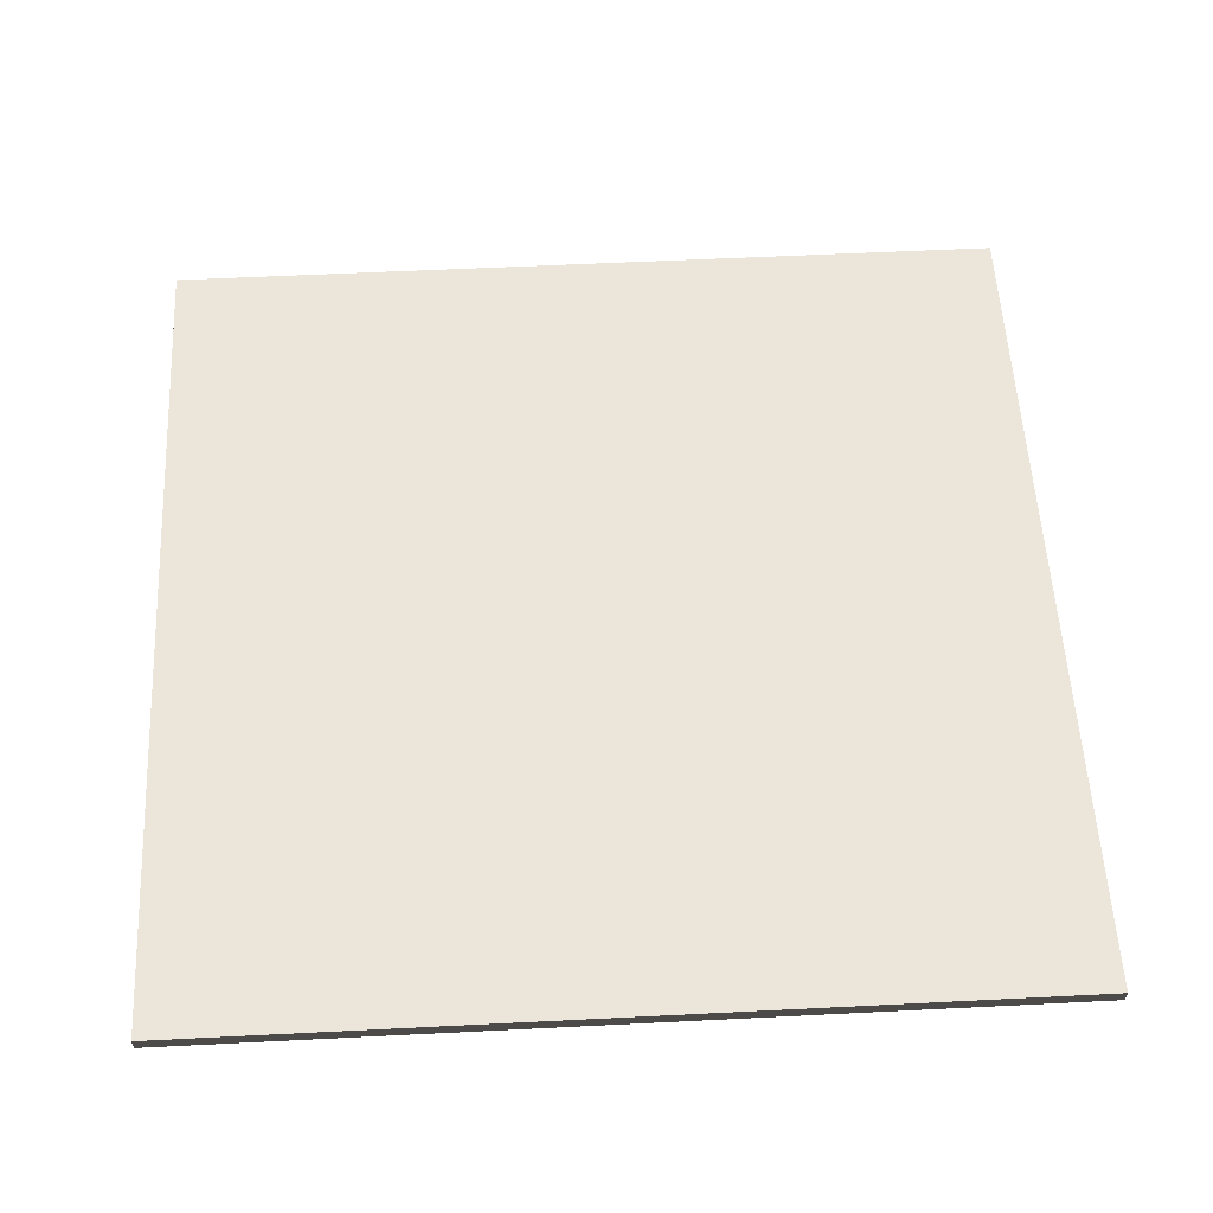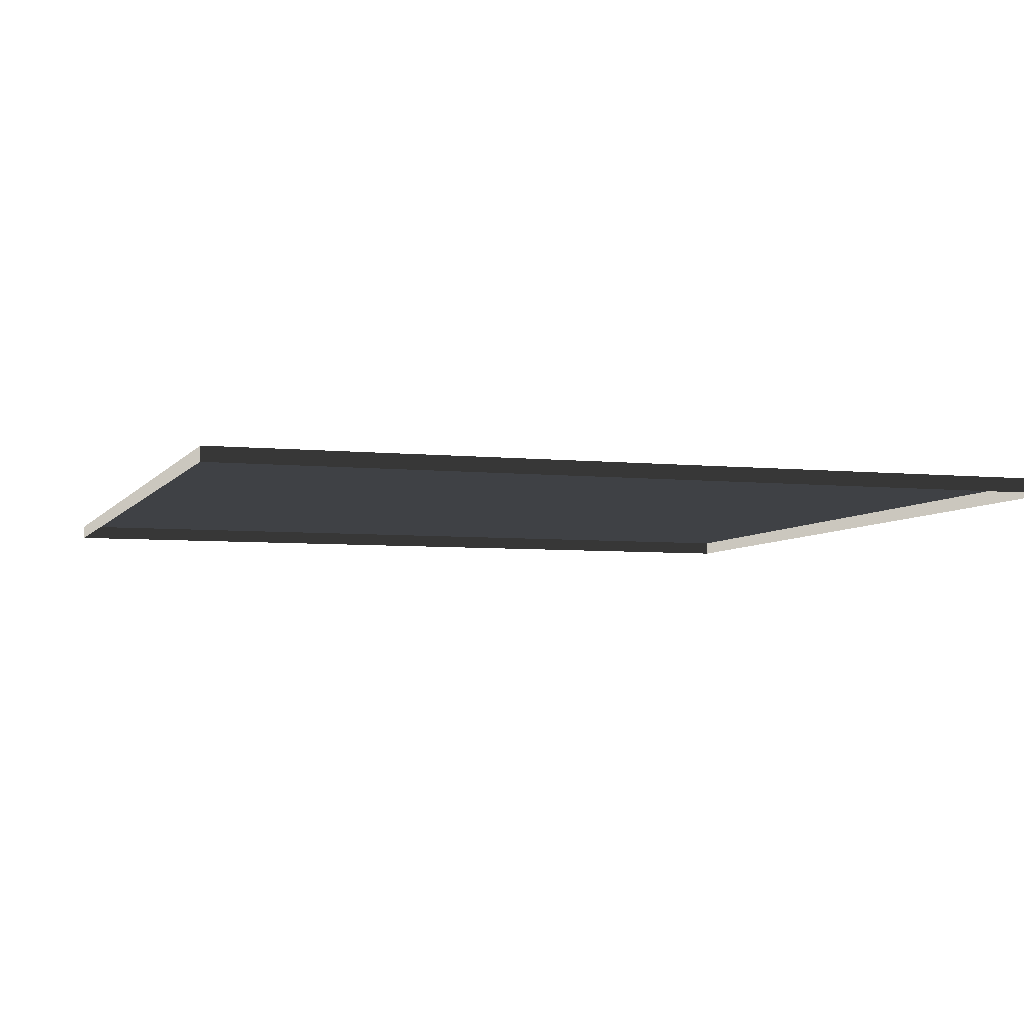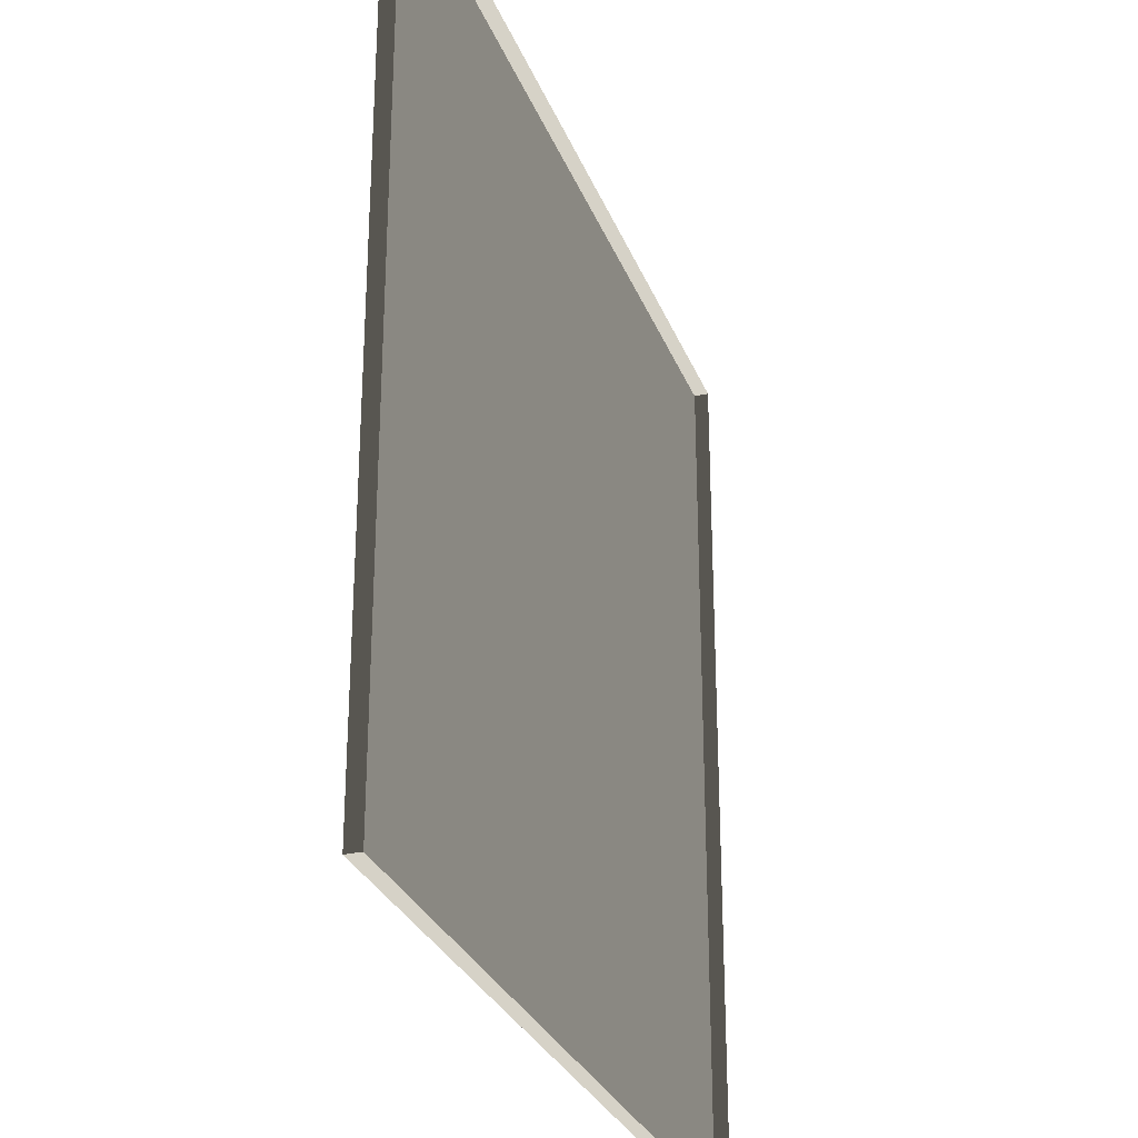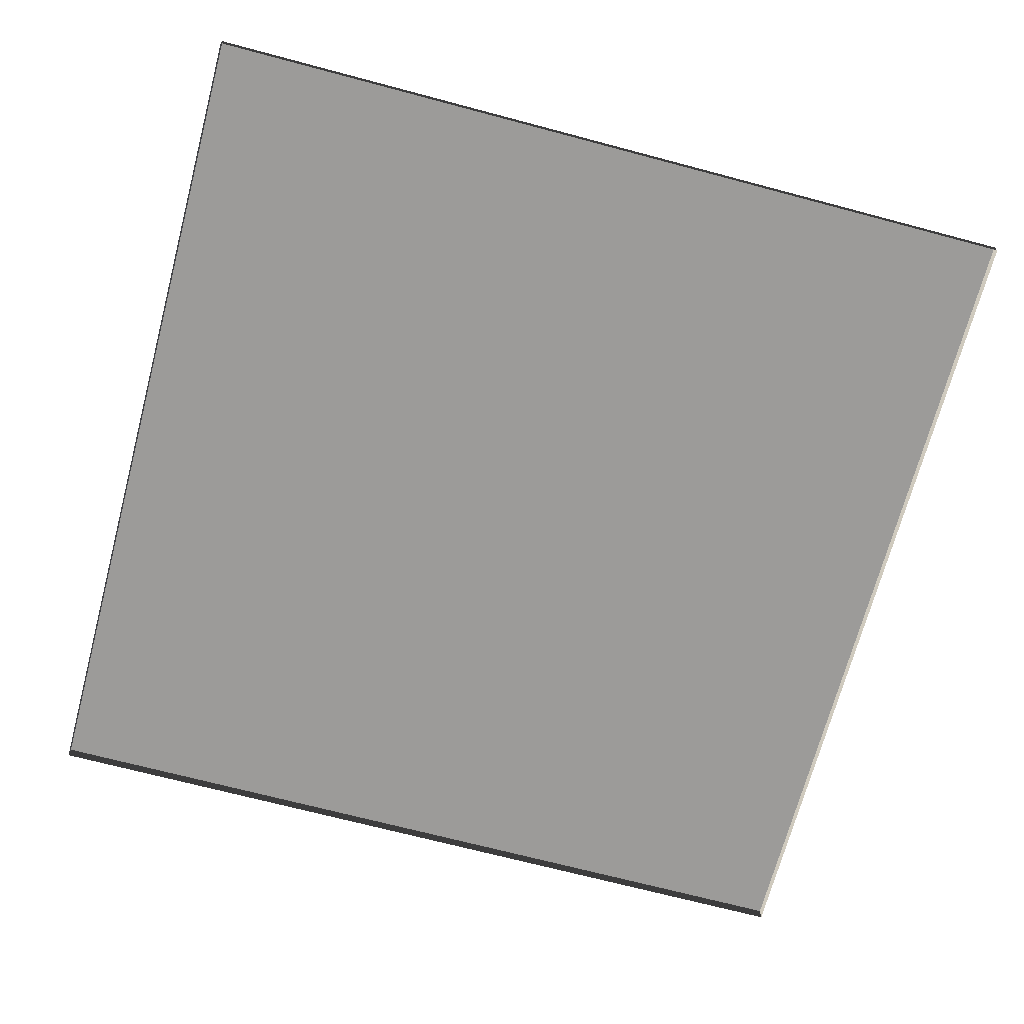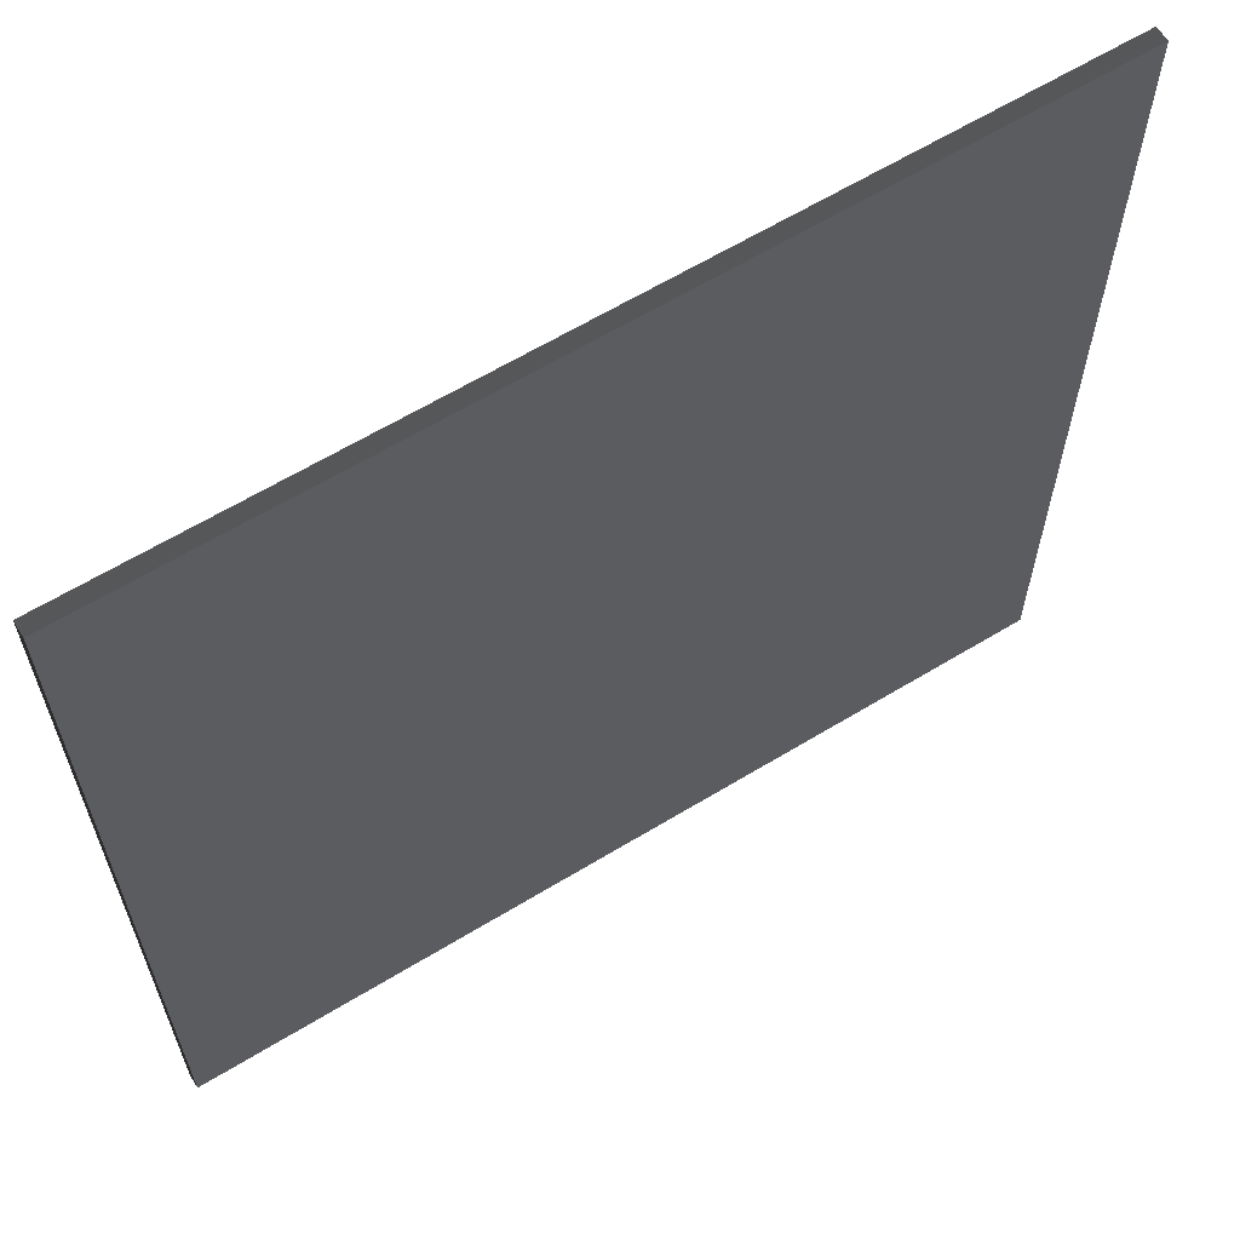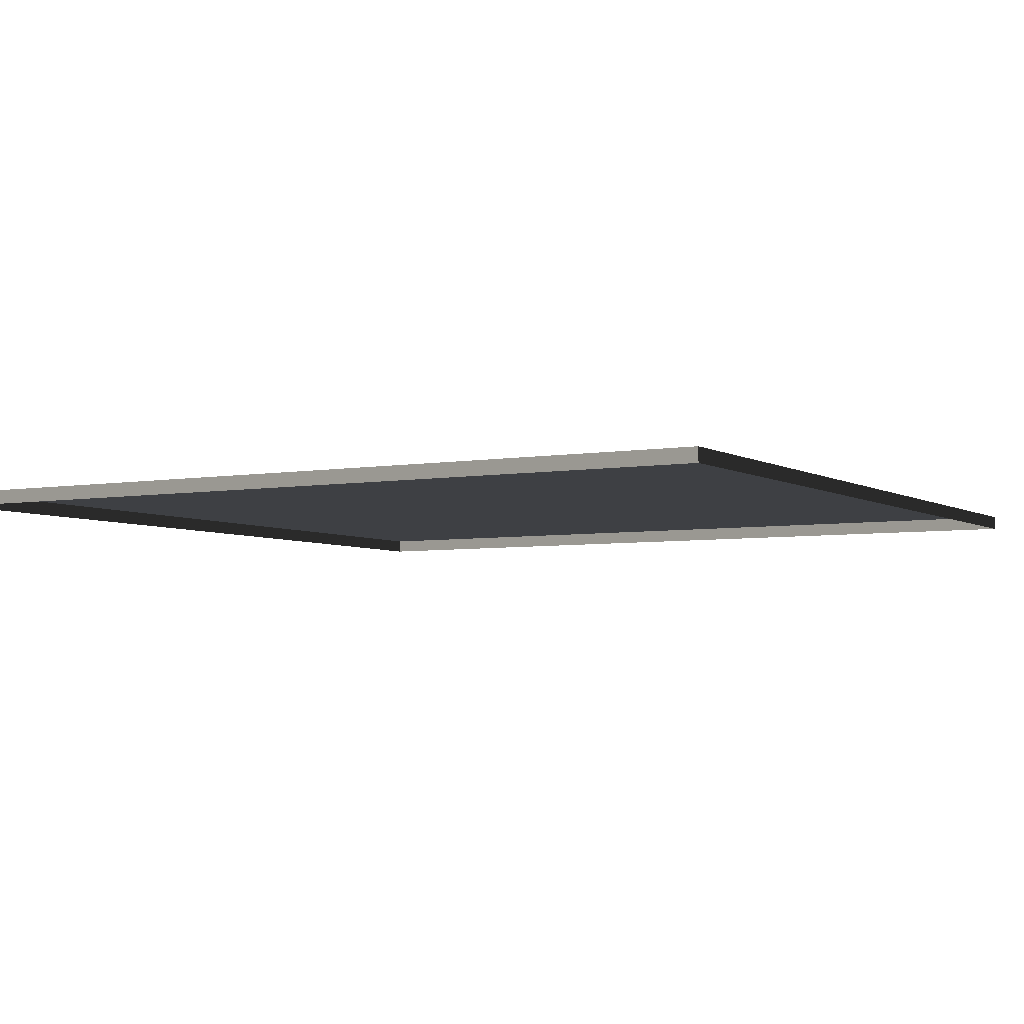
<metadata>
{"format":"obj","ext":"obj","renderer":"f3d","projection":"perspective","resolution":1024,"background":"white","views":[{"elev":56.4,"azim":87.0,"up":"+Y"},{"elev":-5.4,"azim":-108.3,"up":"+Y"},{"elev":-28.8,"azim":-71.4,"up":"+Z"},{"elev":-69.7,"azim":165.1,"up":"+Y"},{"elev":63.0,"azim":148.4,"up":"+Z"},{"elev":-4.8,"azim":-150.2,"up":"+Y"}]}
</metadata>
<code>
v 3 -5.046e-06 9.871e-06
v 2.926e-06 0.05 9.242e-06
v 2.926e-06 -4.828e-06 9.245e-06
v 3 0.05 9.869e-06
v 3 -5.353e-06 3
v 2.936e-06 0.04999 3
v 3 0.04999 3
v 2.936e-06 -5.353e-06 3
v 2.936e-06 -5.353e-06 3
v 2.926e-06 0.05 9.242e-06
v 2.936e-06 0.04999 3
v 2.926e-06 -4.828e-06 9.245e-06
v 3 0.04999 3
v 3 -5.046e-06 9.871e-06
v 3 -5.353e-06 3
v 3 0.05 9.869e-06
v 2.936e-06 0.04999 3
v 3 0.05 9.869e-06
v 3 0.04999 3
v 2.926e-06 0.05 9.242e-06
g floor_3x3m_8_9021_257
f 1 3 2
f 2 4 1
f 5 7 6
f 6 8 5
f 9 11 10
f 10 12 9
f 13 15 14
f 14 16 13
f 17 19 18
f 18 20 17

</code>
